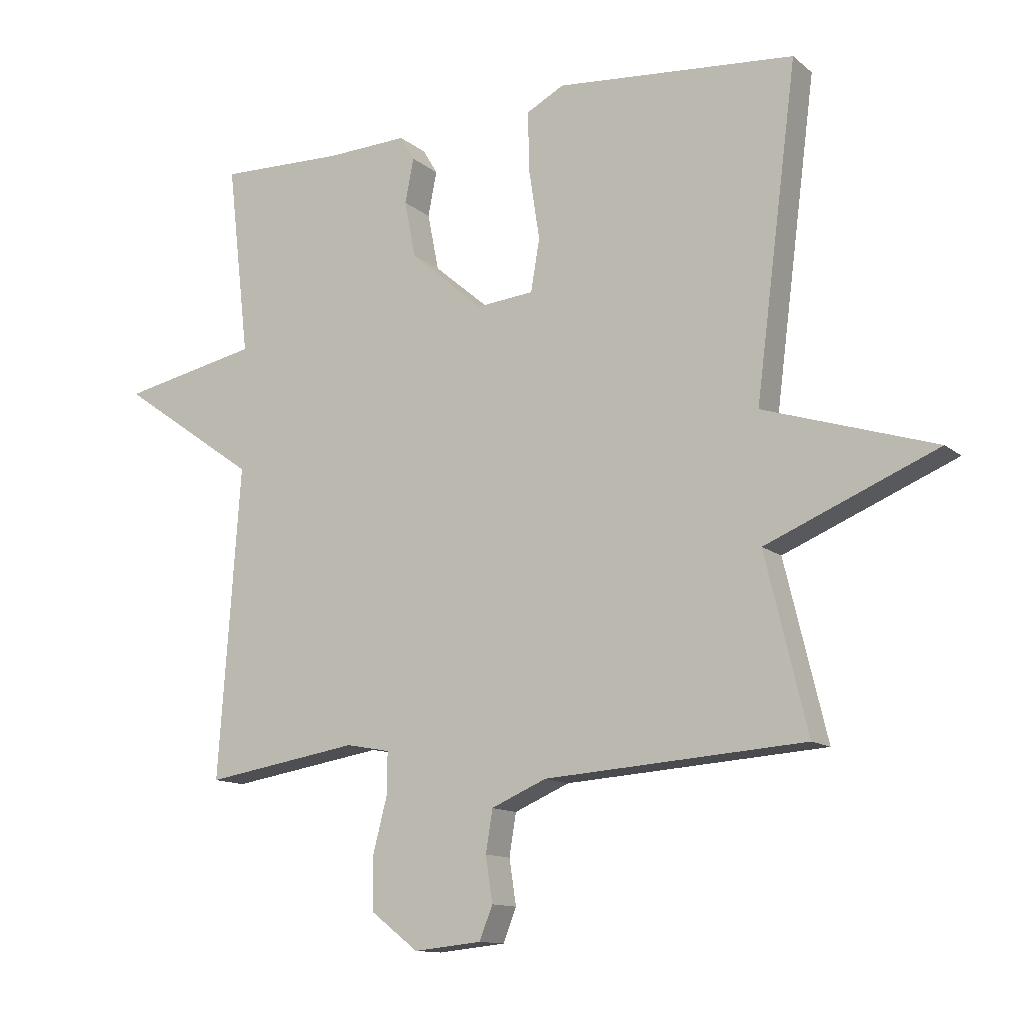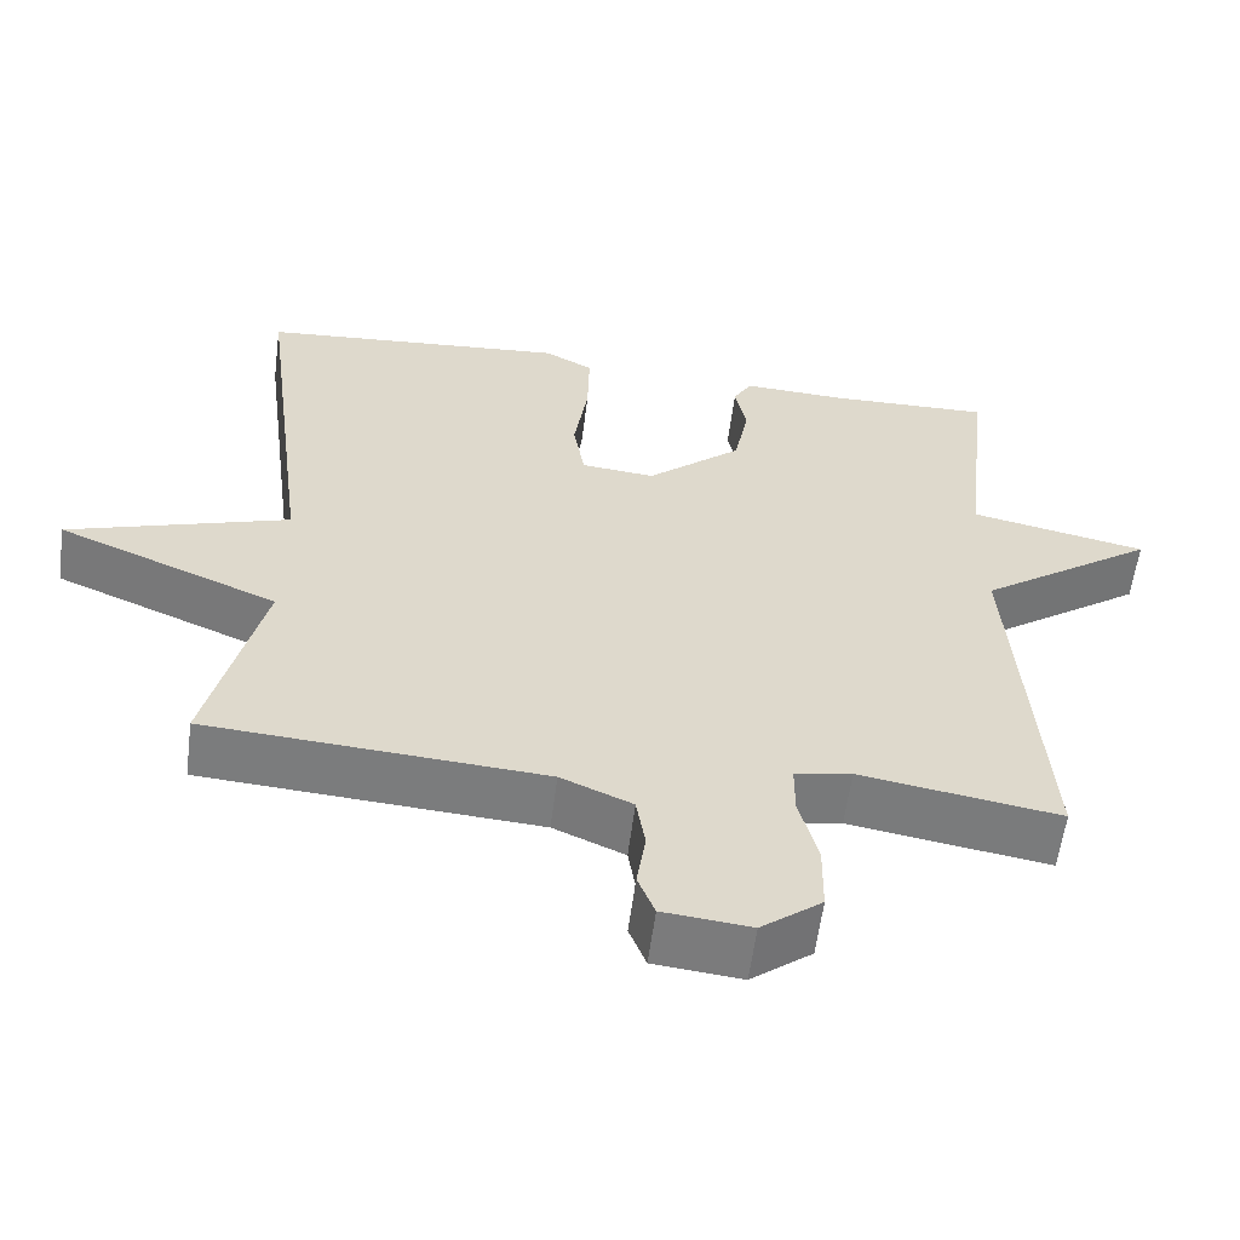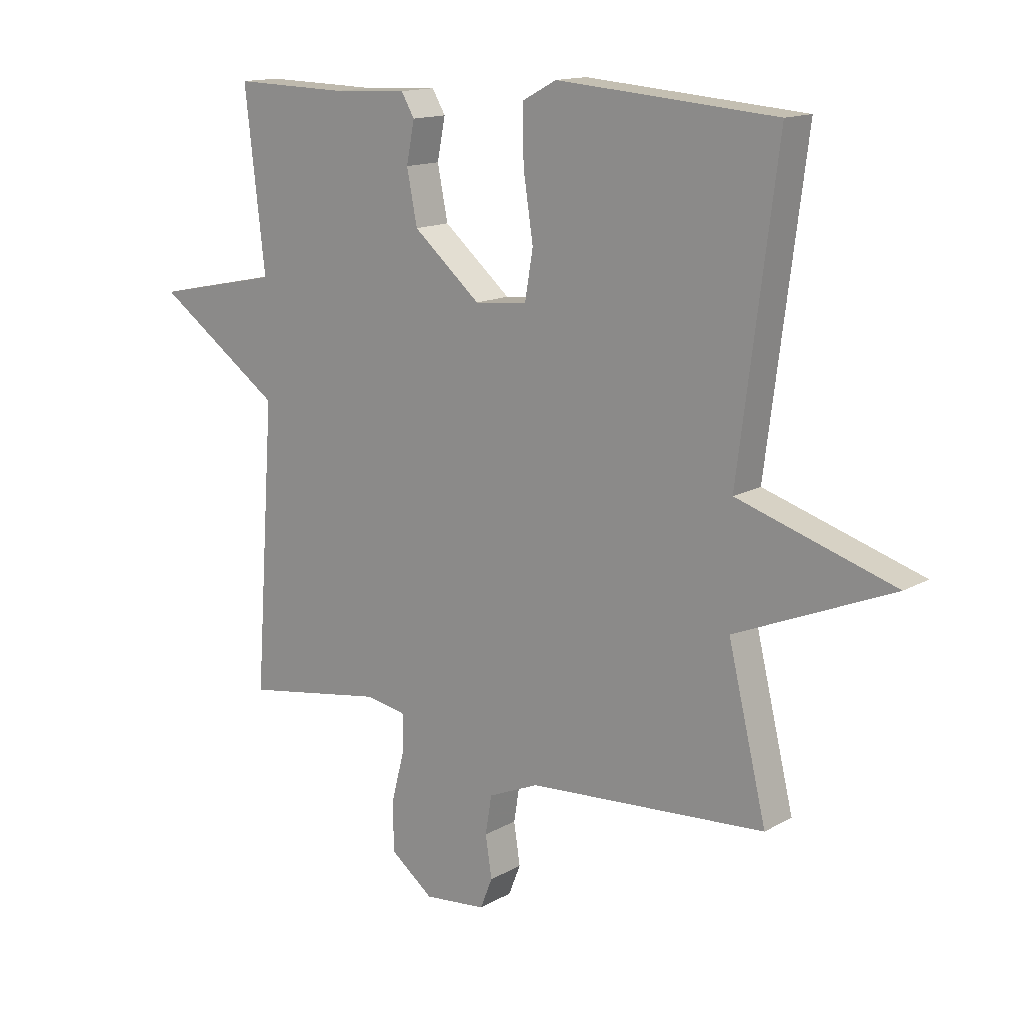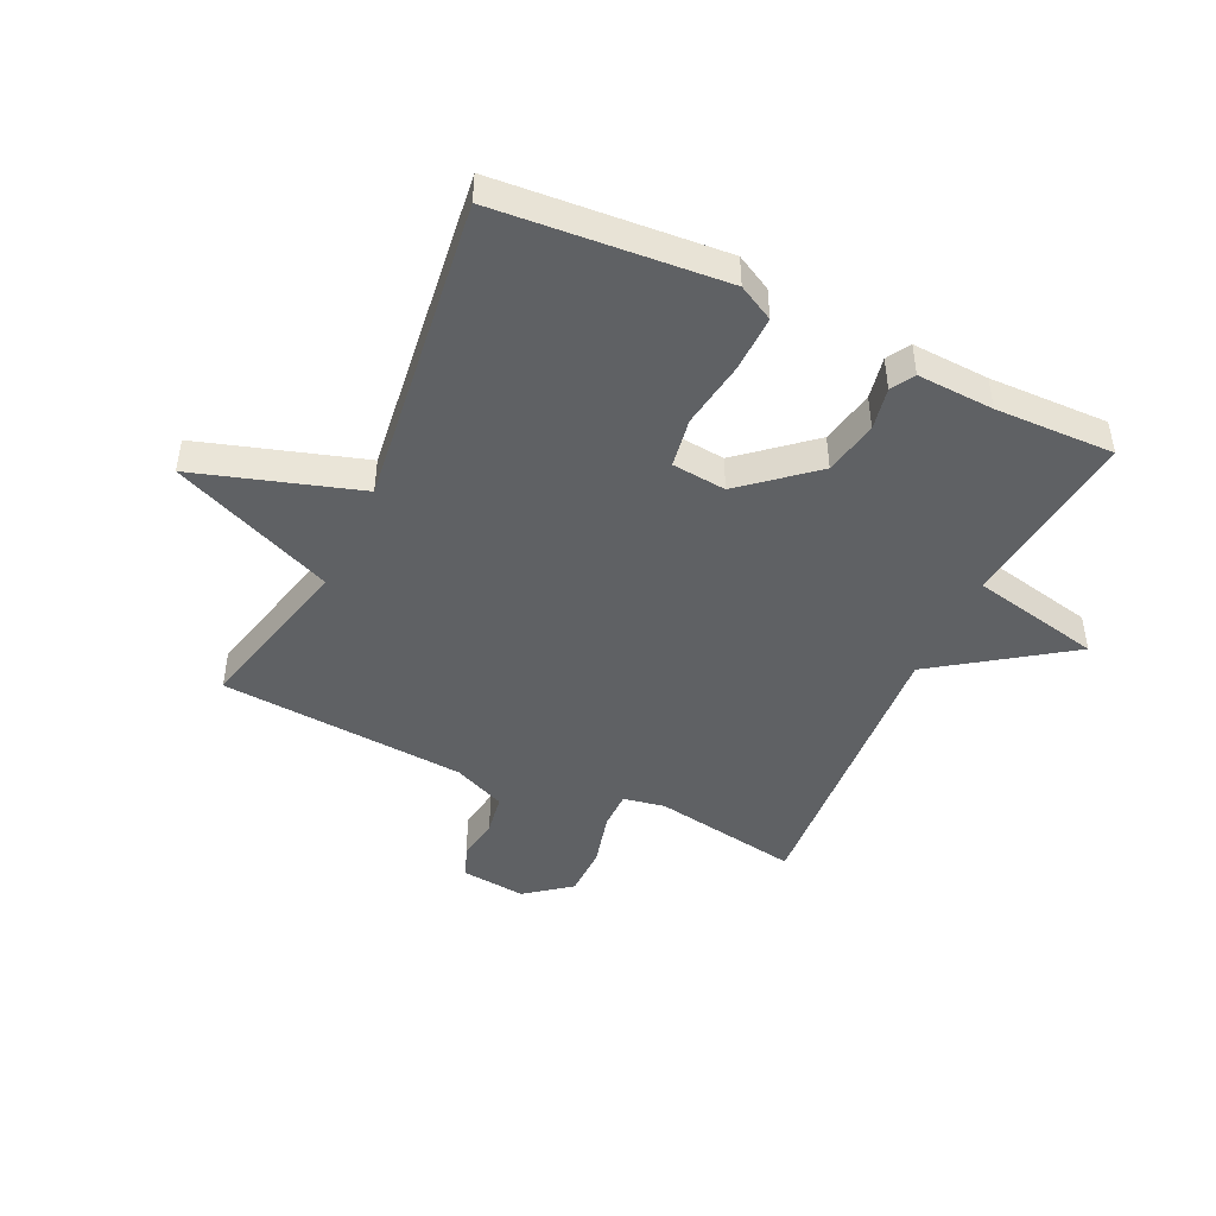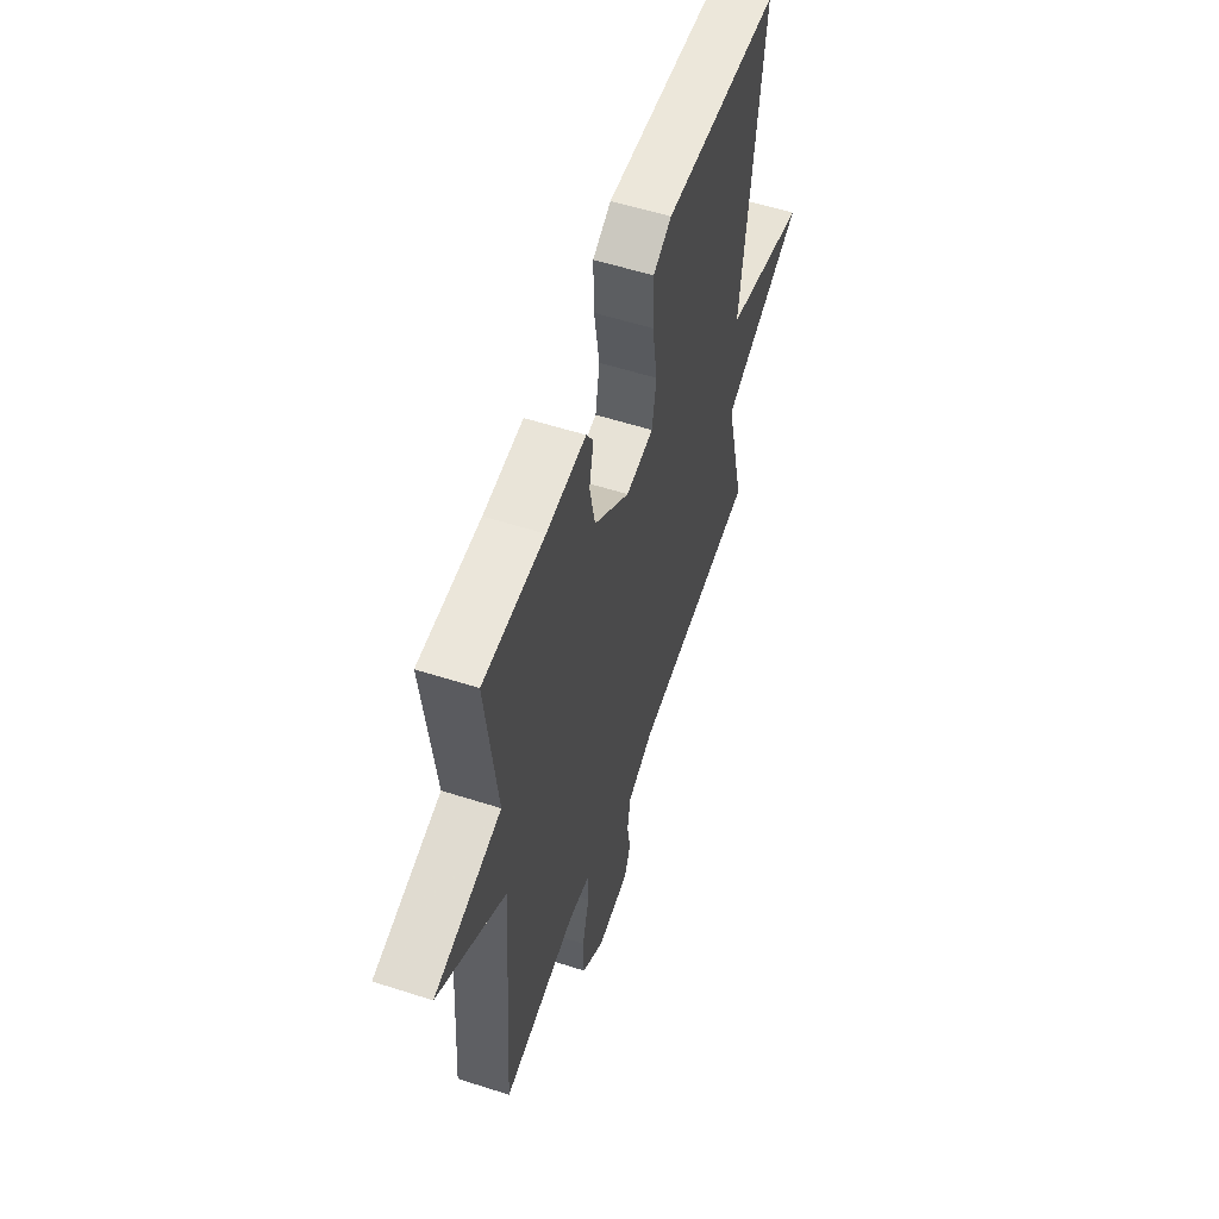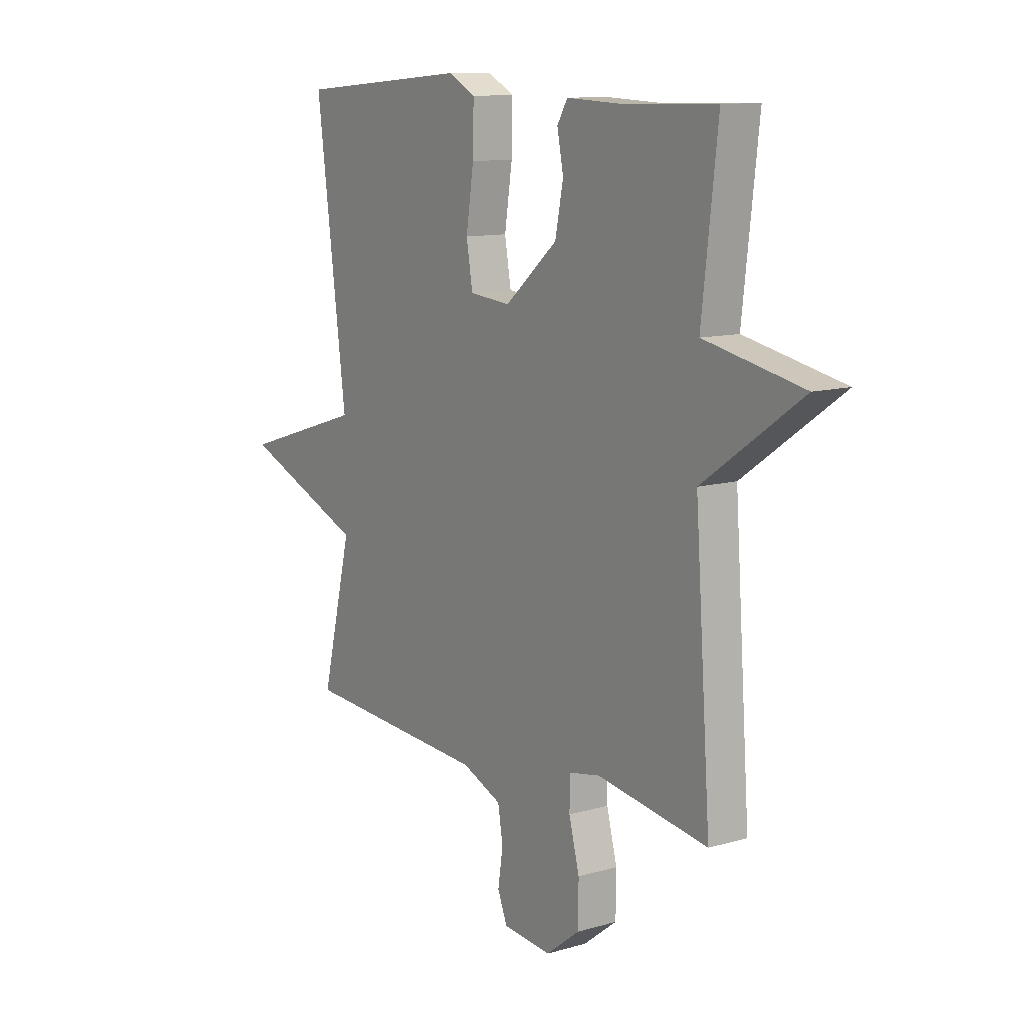
<metadata>
{"format":"obj","ext":"obj","renderer":"f3d","projection":"perspective","resolution":1024,"background":"white","views":[{"elev":-12.4,"azim":-150.6,"up":"+Z"},{"elev":-58.6,"azim":-7.3,"up":"+Z"},{"elev":14.3,"azim":-140.8,"up":"+Z"},{"elev":-46.1,"azim":-25.3,"up":"+Y"},{"elev":57.0,"azim":108.5,"up":"+Z"},{"elev":11.1,"azim":54.6,"up":"+Z"}]}
</metadata>
<code>
v 0.5 0.07 0.5
v 0.465 0.07 0.195
v 0.684 0.07 0.149
v 0.465 0.07 -0.005
v 0.5 0.07 -0.5
v 0.254 0.07 -0.46
v 0.184 0.07 -0.473
v 0.184 0.07 -0.537
v 0.207 0.07 -0.626
v 0.206 0.07 -0.712
v 0.131 0.07 -0.77
v 0.023 0.07 -0.759
v 0.002 0.07 -0.706
v 0.013 0.07 -0.634
v 0.002 0.07 -0.567
v -0.086 0.07 -0.529
v -0.5 0.07 -0.5
v -0.433 0.07 -0.222
v -0.706 0.07 -0.108
v -0.433 0.07 -0.022
v -0.5 0.07 0.5
v -0.119 0.07 0.531
v -0.059 0.07 0.499
v -0.061 0.07 0.404
v -0.078 0.07 0.292
v -0.064 0.07 0.209
v 0.027 0.07 0.2
v 0.144 0.07 0.3
v 0.162 0.07 0.391
v 0.148 0.07 0.462
v 0.171 0.07 0.501
v 0.3 0.07 0.495
v 0.5 0 0.5
v 0.465 0 0.195
v 0.684 0 0.149
v 0.465 0 -0.005
v 0.5 0 -0.5
v 0.254 0 -0.46
v 0.184 0 -0.473
v 0.184 0 -0.537
v 0.207 0 -0.626
v 0.206 0 -0.712
v 0.131 0 -0.77
v 0.023 0 -0.759
v 0.002 0 -0.706
v 0.013 0 -0.634
v 0.002 0 -0.567
v -0.086 0 -0.529
v -0.5 0 -0.5
v -0.433 0 -0.222
v -0.706 0 -0.108
v -0.433 0 -0.022
v -0.5 0 0.5
v -0.119 0 0.531
v -0.059 0 0.499
v -0.061 0 0.404
v -0.078 0 0.292
v -0.064 0 0.209
v 0.027 0 0.2
v 0.144 0 0.3
v 0.162 0 0.391
v 0.148 0 0.462
v 0.171 0 0.501
v 0.3 0 0.495
f 29 30 31 32
f 32 1 2
f 29 32 2
f 28 29 2
f 27 28 2
f 23 24 25
f 22 23 25
f 21 22 25
f 20 21 25
f 20 25 26
f 18 19 20
f 18 20 26 27
f 18 27 2
f 17 18 2
f 16 17 2
f 12 13 14
f 11 12 14
f 10 11 14
f 9 10 14
f 8 9 14
f 7 8 14 15
f 4 5 6
f 4 6 7
f 2 3 4
f 7 15 16
f 4 7 16
f 2 4 16
f 64 63 62 61
f 34 33 64
f 34 64 61
f 34 61 60
f 34 60 59
f 57 56 55
f 57 55 54
f 57 54 53
f 57 53 52
f 58 57 52
f 52 51 50
f 59 58 52 50
f 34 59 50
f 34 50 49
f 34 49 48
f 46 45 44
f 46 44 43
f 46 43 42
f 46 42 41
f 46 41 40
f 47 46 40 39
f 38 37 36
f 39 38 36
f 36 35 34
f 48 47 39
f 48 39 36
f 48 36 34
f 1 33 34 2
f 2 34 35 3
f 3 35 36 4
f 4 36 37 5
f 5 37 38 6
f 6 38 39 7
f 7 39 40 8
f 8 40 41 9
f 9 41 42 10
f 10 42 43 11
f 11 43 44 12
f 12 44 45 13
f 13 45 46 14
f 14 46 47 15
f 15 47 48 16
f 16 48 49 17
f 17 49 50 18
f 18 50 51 19
f 19 51 52 20
f 20 52 53 21
f 21 53 54 22
f 22 54 55 23
f 23 55 56 24
f 24 56 57 25
f 25 57 58 26
f 26 58 59 27
f 27 59 60 28
f 28 60 61 29
f 29 61 62 30
f 30 62 63 31
f 31 63 64 32
f 32 64 33 1

</code>
